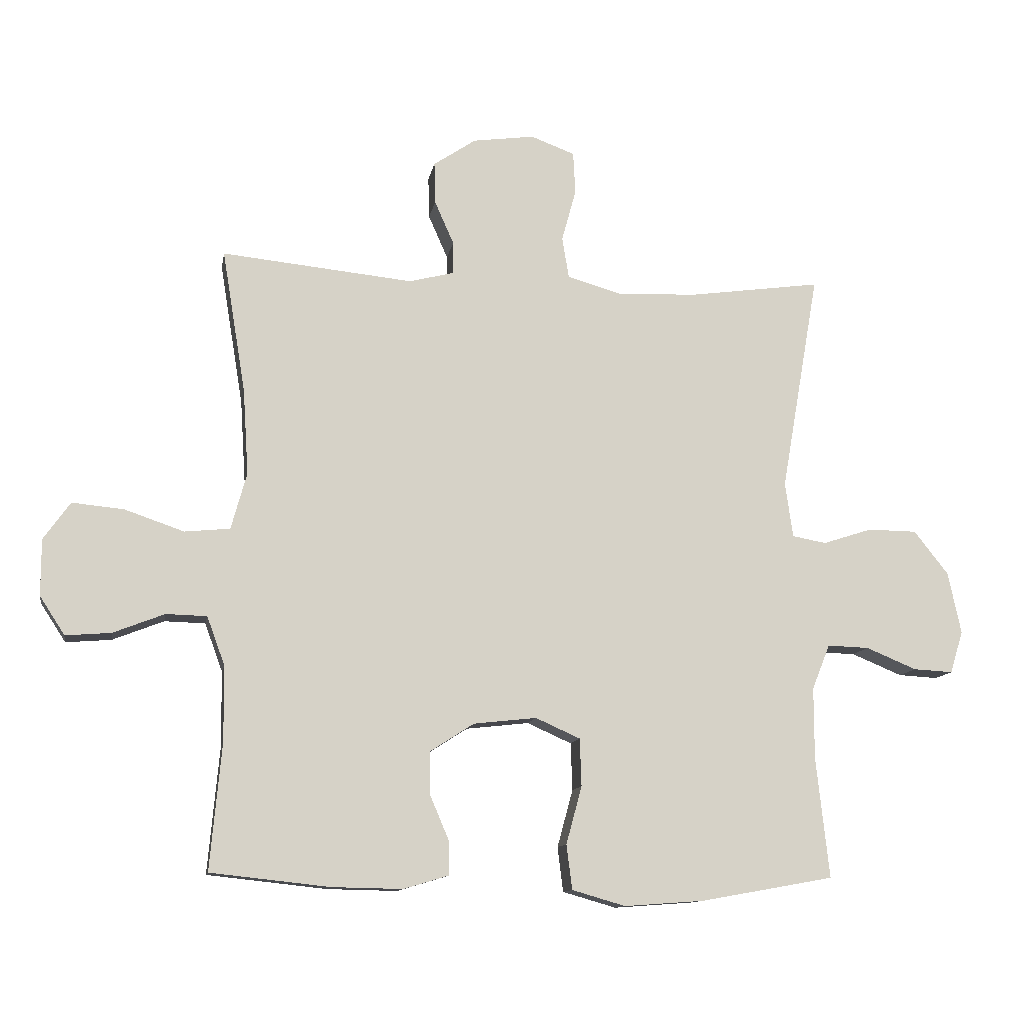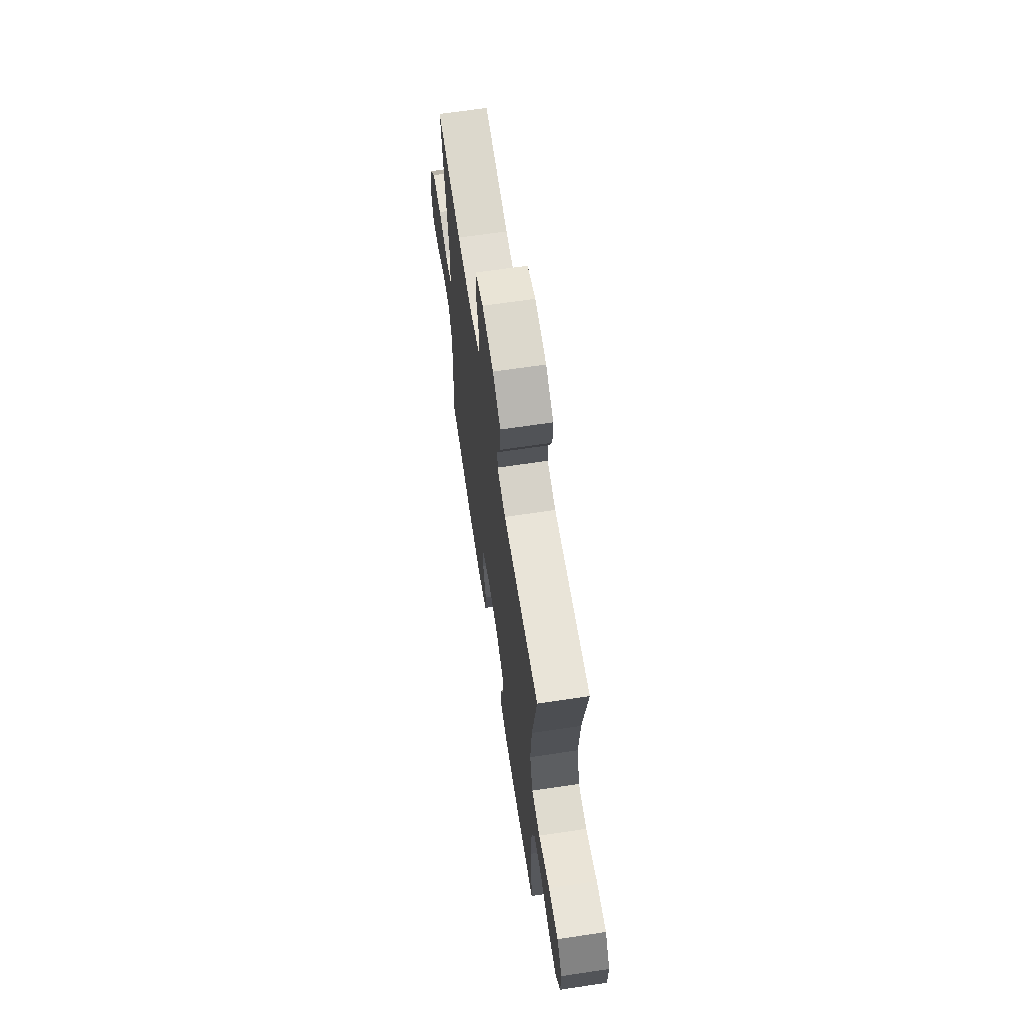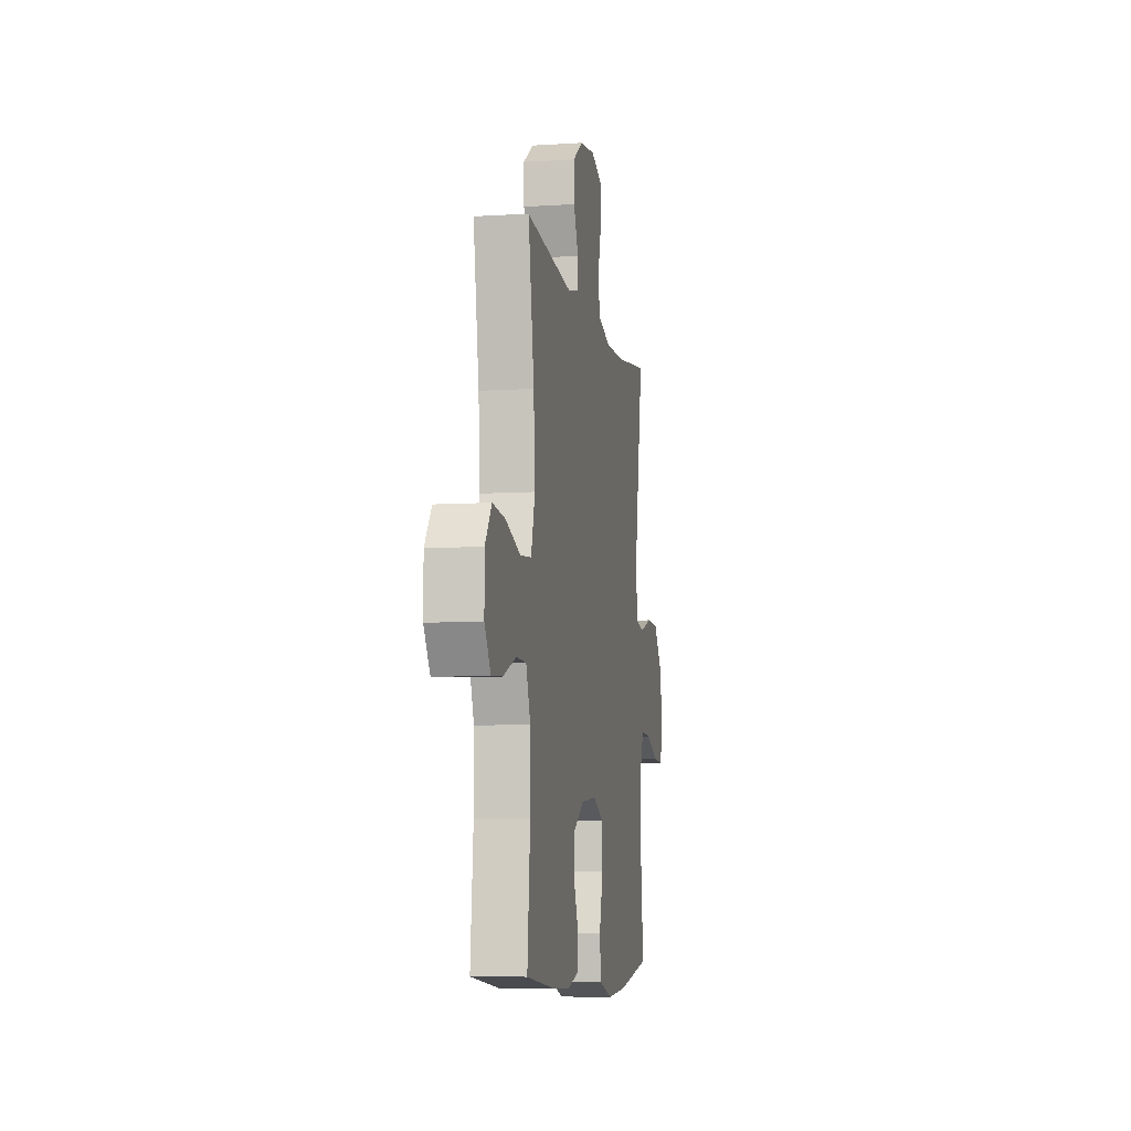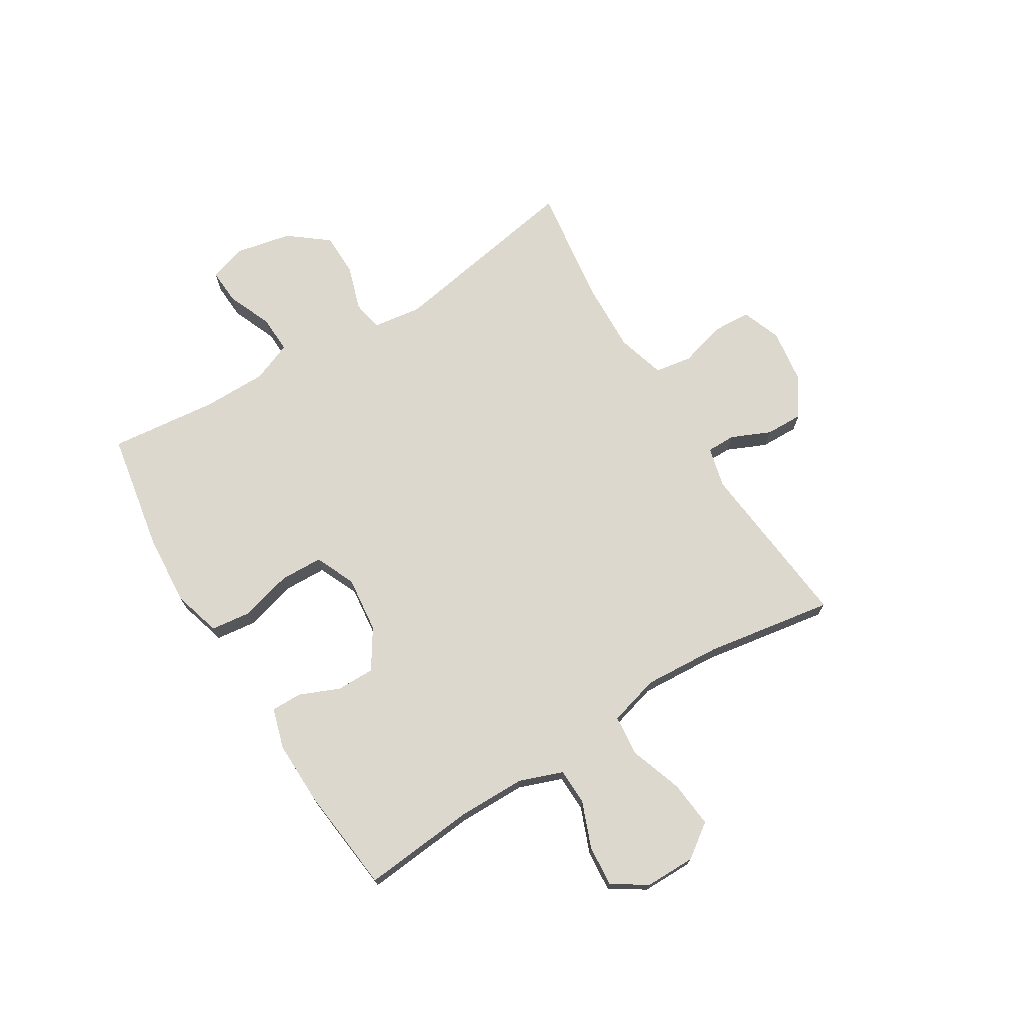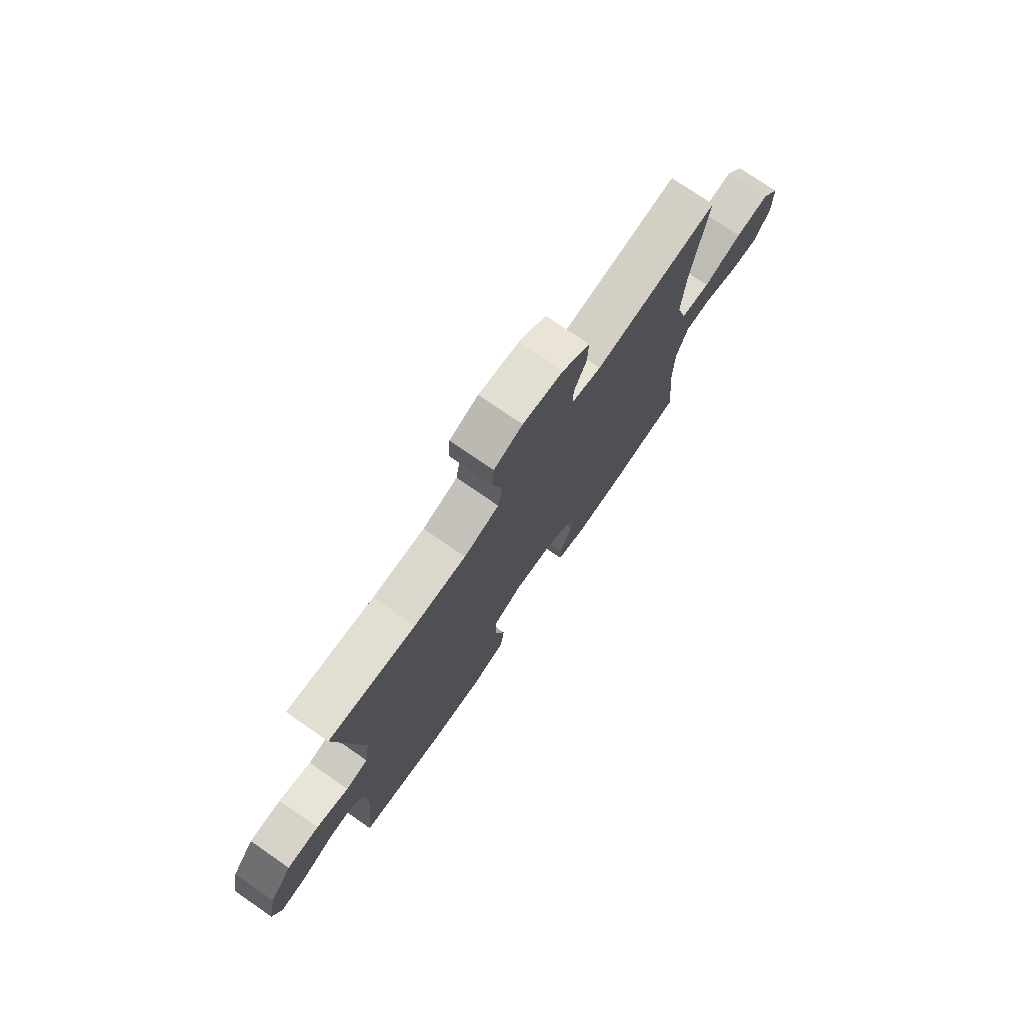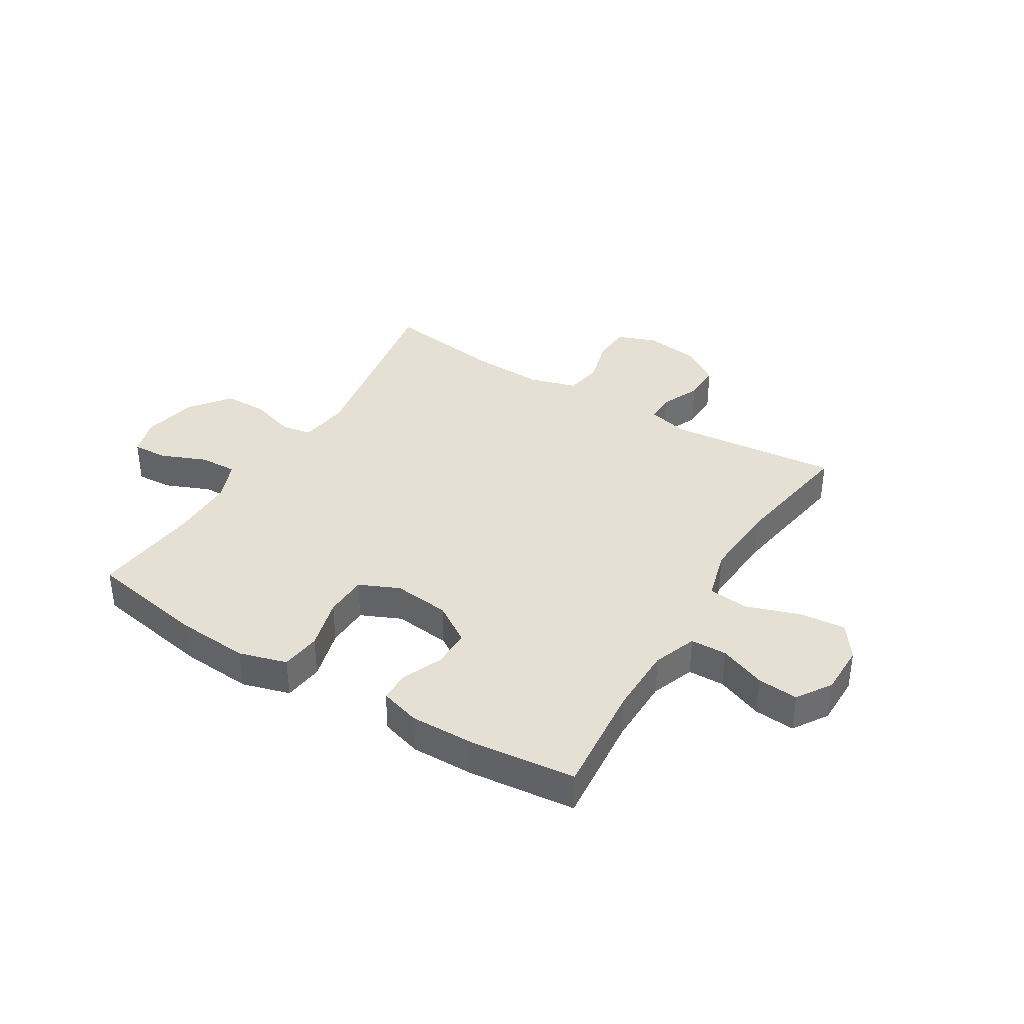
<metadata>
{"format":"obj","ext":"obj","renderer":"f3d","projection":"perspective","resolution":1024,"background":"white","views":[{"elev":-11.6,"azim":-9.8,"up":"+Z"},{"elev":65.2,"azim":-98.6,"up":"+Z"},{"elev":-7.6,"azim":-79.8,"up":"+Z"},{"elev":72.5,"azim":-121.6,"up":"+Y"},{"elev":75.2,"azim":124.6,"up":"+Z"},{"elev":38.0,"azim":-148.6,"up":"+Y"}]}
</metadata>
<code>
o path4738
v 0.4838 0.0375 -0.3304
v 0.4839 0.0375 -0.2159
v 0.5125 0.0375 -0.144
v 0.5791 0.0375 -0.1463
v 0.6601 0.0375 -0.18
v 0.7236 0.0375 -0.1836
v 0.7443 0.0375 -0.1159
v 0.7233 0.0375 -0.01696
v 0.6683 0.0375 0.05301
v 0.5901 0.0375 0.0542
v 0.5109 0.0375 0.02857
v 0.4563 0.0375 0.03849
v 0.444 0.0375 0.1269
v 0.5048 0.0375 0.4778
v 0.2923 0.0375 0.4485
v 0.1639 0.0375 0.4436
v 0.07742 0.0375 0.4688
v 0.06648 0.0375 0.535
v 0.0895 0.0375 0.6183
v 0.08604 0.0375 0.6862
v 0.01554 0.0375 0.7127
v -0.08307 0.0375 0.6991
v -0.151 0.0375 0.6536
v -0.1493 0.0375 0.5864
v -0.1184 0.0375 0.5164
v -0.1182 0.0375 0.4649
v -0.1908 0.0375 0.4468
v -0.4971 0.0375 0.4778
v -0.4595 0.0375 0.2485
v -0.4507 0.0375 0.1108
v -0.4758 0.0375 0.01984
v -0.5484 0.0375 0.01267
v -0.6435 0.0375 0.04532
v -0.7266 0.0375 0.05345
v -0.7697 0.0375 -0.006746
v -0.7696 0.0375 -0.09707
v -0.7295 0.0375 -0.1588
v -0.6567 0.0375 -0.1531
v -0.5741 0.0375 -0.1208
v -0.5086 0.0375 -0.1225
v -0.4799 0.0375 -0.2003
v -0.4786 0.0375 -0.3211
v -0.4971 0.0375 -0.5239
v -0.3059 0.0375 -0.5447
v -0.1923 0.0375 -0.5469
v -0.1202 0.0375 -0.5253
v -0.1205 0.0375 -0.4708
v -0.1511 0.0375 -0.3986
v -0.1514 0.0375 -0.3302
v -0.0811 0.0375 -0.2848
v 0.01982 0.0375 -0.2736
v 0.09141 0.0375 -0.3056
v 0.09396 0.0375 -0.3822
v 0.06887 0.0375 -0.4746
v 0.07785 0.0375 -0.5464
v 0.1635 0.0375 -0.5712
v 0.2918 0.0375 -0.562
v 0.5048 0.0375 -0.5239
v 0.4838 -0.0375 -0.3304
v 0.4839 -0.0375 -0.2159
v 0.5125 -0.0375 -0.144
v 0.5791 -0.0375 -0.1463
v 0.6601 -0.0375 -0.18
v 0.7236 -0.0375 -0.1836
v 0.7443 -0.0375 -0.1159
v 0.7233 -0.0375 -0.01696
v 0.6683 -0.0375 0.05301
v 0.5901 -0.0375 0.0542
v 0.5109 -0.0375 0.02857
v 0.4563 -0.0375 0.03849
v 0.444 -0.0375 0.1269
v 0.5048 -0.0375 0.4778
v 0.2923 -0.0375 0.4485
v 0.1639 -0.0375 0.4436
v 0.07742 -0.0375 0.4688
v 0.06648 -0.0375 0.535
v 0.0895 -0.0375 0.6183
v 0.08604 -0.0375 0.6862
v 0.01554 -0.0375 0.7127
v -0.08307 -0.0375 0.6991
v -0.151 -0.0375 0.6536
v -0.1493 -0.0375 0.5864
v -0.1184 -0.0375 0.5164
v -0.1182 -0.0375 0.4649
v -0.1908 -0.0375 0.4468
v -0.4971 -0.0375 0.4778
v -0.4595 -0.0375 0.2485
v -0.4507 -0.0375 0.1108
v -0.4758 -0.0375 0.01984
v -0.5484 -0.0375 0.01267
v -0.6435 -0.0375 0.04532
v -0.7266 -0.0375 0.05345
v -0.7697 -0.0375 -0.006746
v -0.7696 -0.0375 -0.09707
v -0.7295 -0.0375 -0.1588
v -0.6567 -0.0375 -0.1531
v -0.5741 -0.0375 -0.1208
v -0.5086 -0.0375 -0.1225
v -0.4799 -0.0375 -0.2003
v -0.4786 -0.0375 -0.3211
v -0.4971 -0.0375 -0.5239
v -0.3059 -0.0375 -0.5447
v -0.1923 -0.0375 -0.5469
v -0.1202 -0.0375 -0.5253
v -0.1205 -0.0375 -0.4708
v -0.1511 -0.0375 -0.3986
v -0.1514 -0.0375 -0.3302
v -0.0811 -0.0375 -0.2848
v 0.01982 -0.0375 -0.2736
v 0.09141 -0.0375 -0.3056
v 0.09396 -0.0375 -0.3822
v 0.06887 -0.0375 -0.4746
v 0.07785 -0.0375 -0.5464
v 0.1635 -0.0375 -0.5712
v 0.2918 -0.0375 -0.562
v 0.5048 -0.0375 -0.5239
v 0.07785 0.0375 -0.5464
v 0.07785 0.0375 -0.5464
v 0.1635 0.0375 -0.5712
v 0.2918 0.0375 -0.562
v -0.3059 0.0375 -0.5447
v -0.1923 0.0375 -0.5469
v -0.1202 0.0375 -0.5253
v -0.1202 0.0375 -0.5253
v 0.06887 0.0375 -0.4746
v -0.4971 0.0375 -0.5239
v -0.4971 0.0375 -0.5239
v 0.5048 0.0375 -0.5239
v 0.5048 0.0375 -0.5239
v -0.1205 0.0375 -0.4708
v 0.09396 0.0375 -0.3822
v -0.1511 0.0375 -0.3986
v 0.4838 0.0375 -0.3304
v -0.4786 0.0375 -0.3211
v -0.1514 0.0375 -0.3302
v 0.09141 0.0375 -0.3056
v 0.09141 0.0375 -0.3056
v 0.4839 0.0375 -0.2159
v -0.0811 0.0375 -0.2848
v -0.4799 0.0375 -0.2003
v 0.01982 0.0375 -0.2736
v 0.5125 0.0375 -0.144
v 0.5125 0.0375 -0.144
v -0.5086 0.0375 -0.1225
v -0.5086 0.0375 -0.1225
v 0.6601 0.0375 -0.18
v 0.7236 0.0375 -0.1836
v 0.7236 0.0375 -0.1836
v 0.7443 0.0375 -0.1159
v 0.5791 0.0375 -0.1463
v -0.7696 0.0375 -0.09707
v -0.7295 0.0375 -0.1588
v -0.7295 0.0375 -0.1588
v -0.6567 0.0375 -0.1531
v -0.5741 0.0375 -0.1208
v 0.7233 0.0375 -0.01696
v -0.7697 0.0375 -0.006746
v 0.6683 0.0375 0.05301
v -0.7266 0.0375 0.05345
v -0.6435 0.0375 0.04532
v -0.5484 0.0375 0.01267
v -0.4758 0.0375 0.01984
v -0.4758 0.0375 0.01984
v -0.4507 0.0375 0.1108
v 0.5109 0.0375 0.02857
v 0.4563 0.0375 0.03849
v 0.4563 0.0375 0.03849
v 0.5901 0.0375 0.0542
v 0.444 0.0375 0.1269
v -0.4595 0.0375 0.2485
v -0.4971 0.0375 0.4778
v -0.4971 0.0375 0.4778
v -0.1908 0.0375 0.4468
v 0.1639 0.0375 0.4436
v 0.07742 0.0375 0.4688
v 0.07742 0.0375 0.4688
v 0.2923 0.0375 0.4485
v -0.1182 0.0375 0.4649
v -0.1182 0.0375 0.4649
v 0.5048 0.0375 0.4778
v 0.5048 0.0375 0.4778
v -0.1184 0.0375 0.5164
v 0.06648 0.0375 0.535
v -0.1493 0.0375 0.5864
v 0.0895 0.0375 0.6183
v -0.151 0.0375 0.6536
v 0.08604 0.0375 0.6862
v 0.08604 0.0375 0.6862
v -0.08307 0.0375 0.6991
v 0.01554 0.0375 0.7127
v 0.07785 -0.0375 -0.5464
v 0.07785 -0.0375 -0.5464
v 0.1635 -0.0375 -0.5712
v 0.2918 -0.0375 -0.562
v -0.3059 -0.0375 -0.5447
v -0.1923 -0.0375 -0.5469
v -0.1202 -0.0375 -0.5253
v -0.1202 -0.0375 -0.5253
v 0.06887 -0.0375 -0.4746
v -0.4971 -0.0375 -0.5239
v -0.4971 -0.0375 -0.5239
v 0.5048 -0.0375 -0.5239
v 0.5048 -0.0375 -0.5239
v -0.1205 -0.0375 -0.4708
v 0.09396 -0.0375 -0.3822
v -0.1511 -0.0375 -0.3986
v 0.4838 -0.0375 -0.3304
v -0.4786 -0.0375 -0.3211
v -0.1514 -0.0375 -0.3302
v 0.09141 -0.0375 -0.3056
v 0.09141 -0.0375 -0.3056
v 0.4839 -0.0375 -0.2159
v -0.0811 -0.0375 -0.2848
v -0.4799 -0.0375 -0.2003
v 0.01982 -0.0375 -0.2736
v 0.5125 -0.0375 -0.144
v 0.5125 -0.0375 -0.144
v -0.5086 -0.0375 -0.1225
v -0.5086 -0.0375 -0.1225
v 0.6601 -0.0375 -0.18
v 0.7236 -0.0375 -0.1836
v 0.7236 -0.0375 -0.1836
v 0.7443 -0.0375 -0.1159
v 0.5791 -0.0375 -0.1463
v -0.7696 -0.0375 -0.09707
v -0.7295 -0.0375 -0.1588
v -0.7295 -0.0375 -0.1588
v -0.6567 -0.0375 -0.1531
v -0.5741 -0.0375 -0.1208
v 0.7233 -0.0375 -0.01696
v -0.7697 -0.0375 -0.006746
v 0.6683 -0.0375 0.05301
v -0.7266 -0.0375 0.05345
v -0.6435 -0.0375 0.04532
v -0.5484 -0.0375 0.01267
v -0.4758 -0.0375 0.01984
v -0.4758 -0.0375 0.01984
v -0.4507 -0.0375 0.1108
v 0.5109 -0.0375 0.02857
v 0.4563 -0.0375 0.03849
v 0.4563 -0.0375 0.03849
v 0.5901 -0.0375 0.0542
v 0.444 -0.0375 0.1269
v -0.4595 -0.0375 0.2485
v -0.4971 -0.0375 0.4778
v -0.4971 -0.0375 0.4778
v -0.1908 -0.0375 0.4468
v 0.1639 -0.0375 0.4436
v 0.07742 -0.0375 0.4688
v 0.07742 -0.0375 0.4688
v 0.2923 -0.0375 0.4485
v -0.1182 -0.0375 0.4649
v -0.1182 -0.0375 0.4649
v 0.5048 -0.0375 0.4778
v 0.5048 -0.0375 0.4778
v -0.1184 -0.0375 0.5164
v 0.06648 -0.0375 0.535
v -0.1493 -0.0375 0.5864
v 0.0895 -0.0375 0.6183
v -0.151 -0.0375 0.6536
v 0.08604 -0.0375 0.6862
v 0.08604 -0.0375 0.6862
v -0.08307 -0.0375 0.6991
v 0.01554 -0.0375 0.7127
f 216 240 212
f 240 216 239
f 204 196 197
f 260 258 263
f 193 205 199
f 248 243 251
f 194 205 193
f 256 263 258
f 207 205 194
f 240 243 215
f 228 225 226
f 213 236 214
f 209 214 208
f 221 223 220
f 233 231 234
f 213 247 238
f 212 240 210
f 243 248 215
f 259 263 257
f 244 247 245
f 207 210 205
f 206 195 196
f 238 236 213
f 220 230 224
f 251 243 254
f 235 218 236
f 224 230 242
f 257 252 249
f 213 214 209
f 224 239 216
f 231 225 234
f 248 249 215
f 214 236 218
f 234 229 235
f 215 249 252
f 223 230 220
f 195 206 208
f 232 242 230
f 256 257 263
f 206 196 204
f 244 238 247
f 257 256 252
f 261 264 259
f 202 207 194
f 195 208 200
f 210 240 215
f 264 263 259
f 252 247 215
f 209 208 206
f 235 229 218
f 212 210 207
f 225 228 234
f 215 247 213
f 239 224 242
f 229 234 228
f 193 199 191
f 118 56 114 192
f 56 57 115 114
f 44 45 103 102
f 45 124 198 103
f 54 55 113 112
f 127 44 102 201
f 57 129 203 115
f 46 47 105 104
f 53 54 112 111
f 47 48 106 105
f 58 1 59 116
f 42 43 101 100
f 48 49 107 106
f 137 53 111 211
f 1 2 60 59
f 49 50 108 107
f 41 42 100 99
f 51 52 110 109
f 50 51 109 108
f 2 143 217 60
f 145 41 99 219
f 5 148 222 63
f 6 7 65 64
f 4 5 63 62
f 36 153 227 94
f 37 38 96 95
f 38 39 97 96
f 3 4 62 61
f 39 40 98 97
f 7 8 66 65
f 35 36 94 93
f 8 9 67 66
f 34 35 93 92
f 33 34 92 91
f 32 33 91 90
f 163 32 90 237
f 30 31 89 88
f 11 167 241 69
f 10 11 69 68
f 9 10 68 67
f 12 13 71 70
f 29 30 88 87
f 172 29 87 246
f 27 28 86 85
f 16 176 250 74
f 15 16 74 73
f 179 27 85 253
f 181 15 73 255
f 13 14 72 71
f 25 26 84 83
f 17 18 76 75
f 24 25 83 82
f 18 19 77 76
f 23 24 82 81
f 19 188 262 77
f 22 23 81 80
f 21 22 80 79
f 20 21 79 78
f 142 138 166
f 166 165 142
f 130 123 122
f 186 189 184
f 119 125 131
f 174 177 169
f 120 119 131
f 182 184 189
f 133 120 131
f 166 141 169
f 154 152 151
f 139 140 162
f 135 134 140
f 147 146 149
f 159 160 157
f 139 164 173
f 138 136 166
f 169 141 174
f 185 183 189
f 170 171 173
f 133 131 136
f 132 122 121
f 164 139 162
f 146 150 156
f 177 180 169
f 161 162 144
f 150 168 156
f 183 175 178
f 139 135 140
f 150 142 165
f 157 160 151
f 174 141 175
f 140 144 162
f 160 161 155
f 141 178 175
f 149 146 156
f 121 134 132
f 158 156 168
f 182 189 183
f 132 130 122
f 170 173 164
f 183 178 182
f 187 185 190
f 128 120 133
f 121 126 134
f 136 141 166
f 190 185 189
f 178 141 173
f 135 132 134
f 161 144 155
f 138 133 136
f 151 160 154
f 141 139 173
f 165 168 150
f 155 154 160
f 119 117 125

</code>
